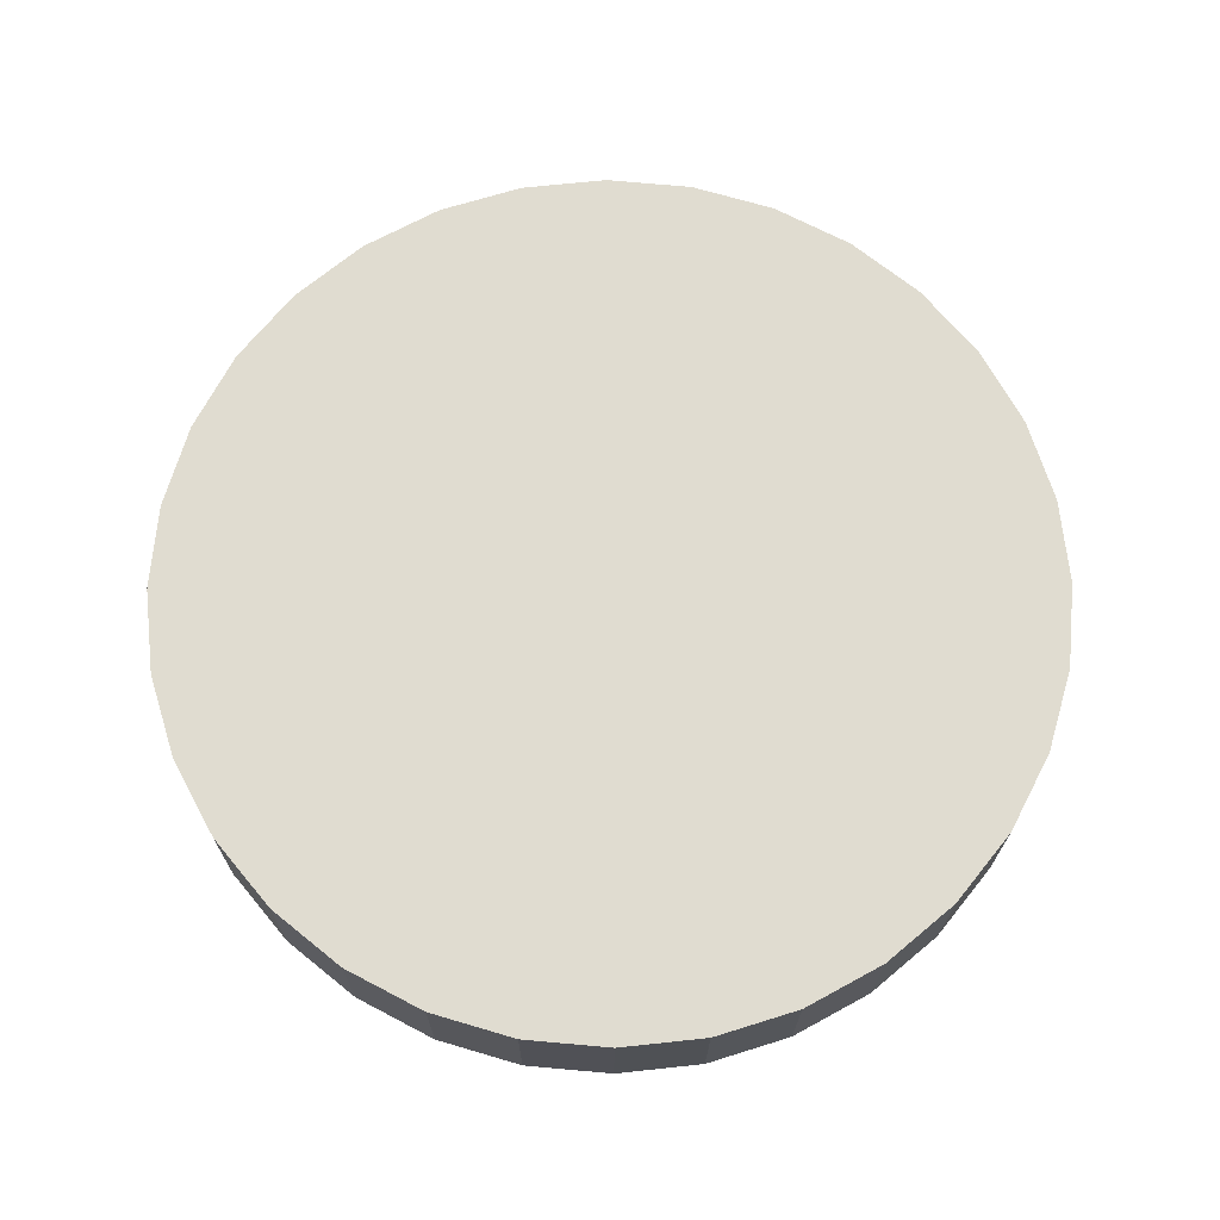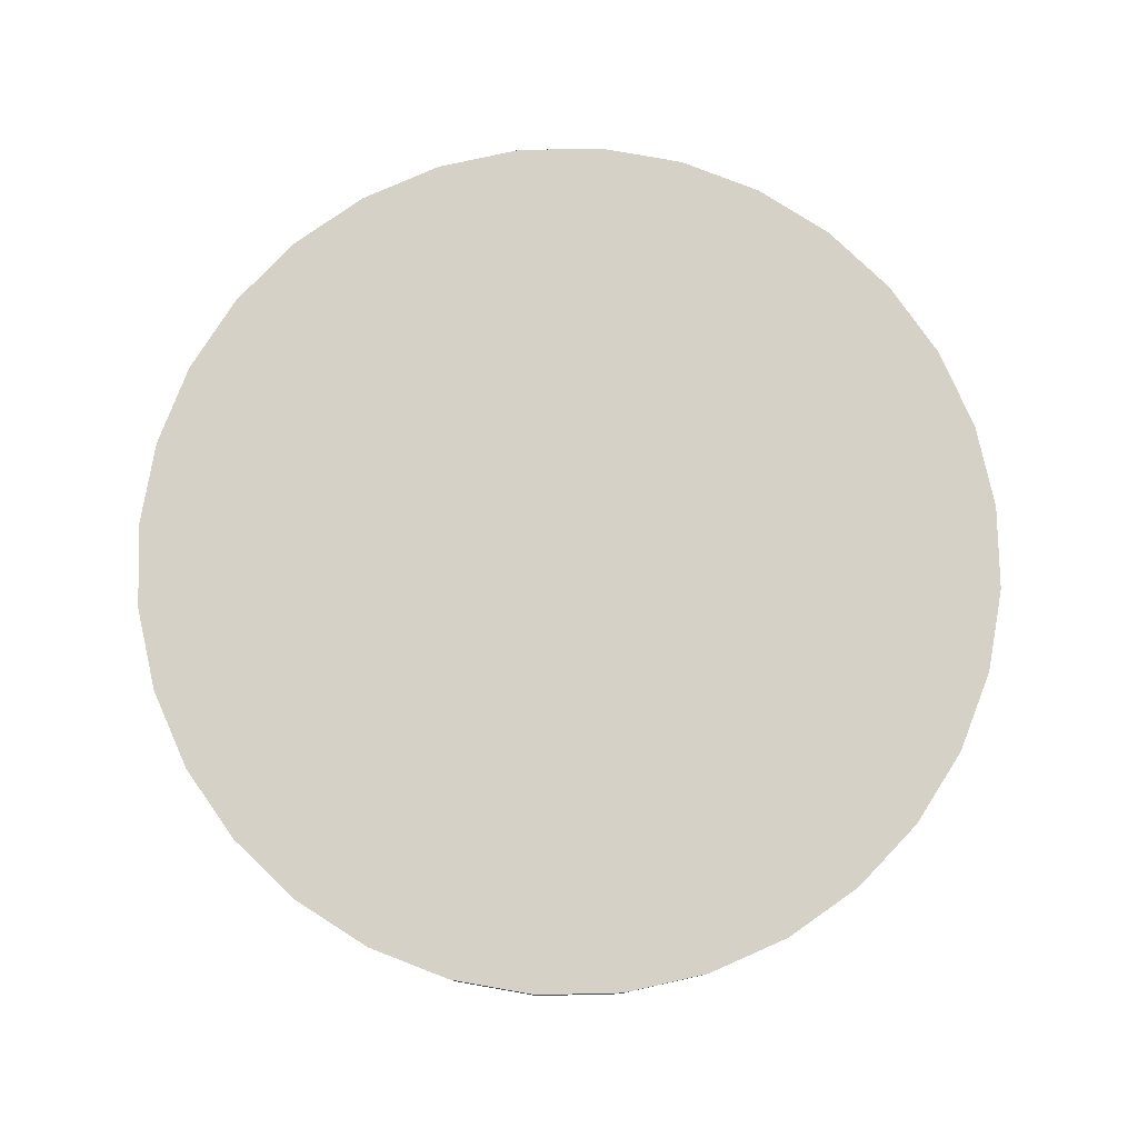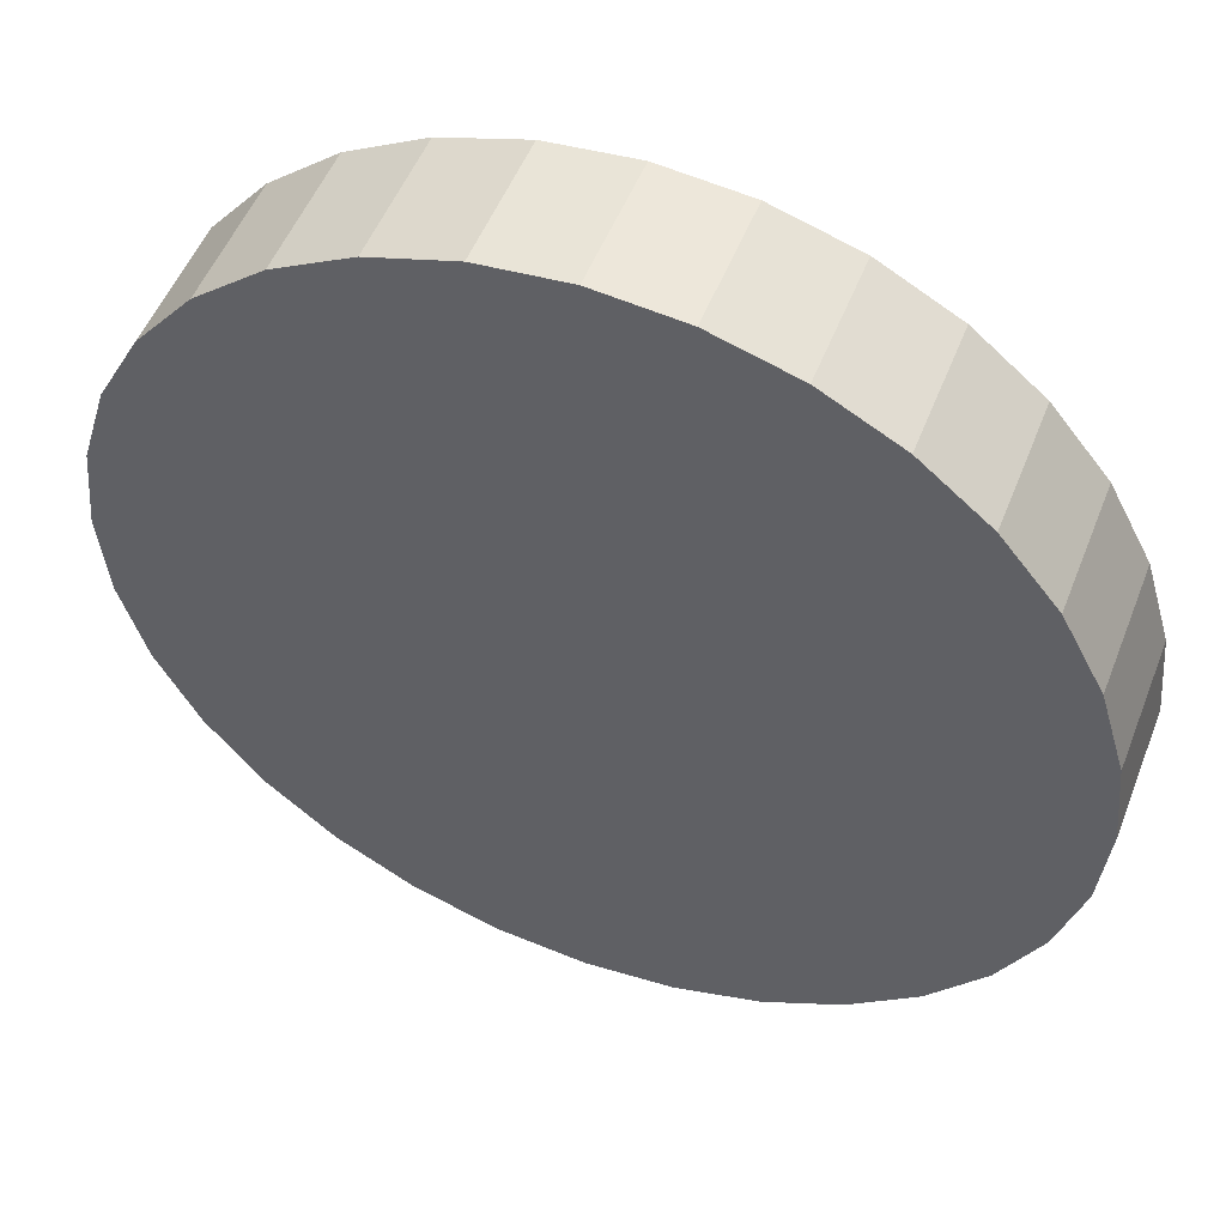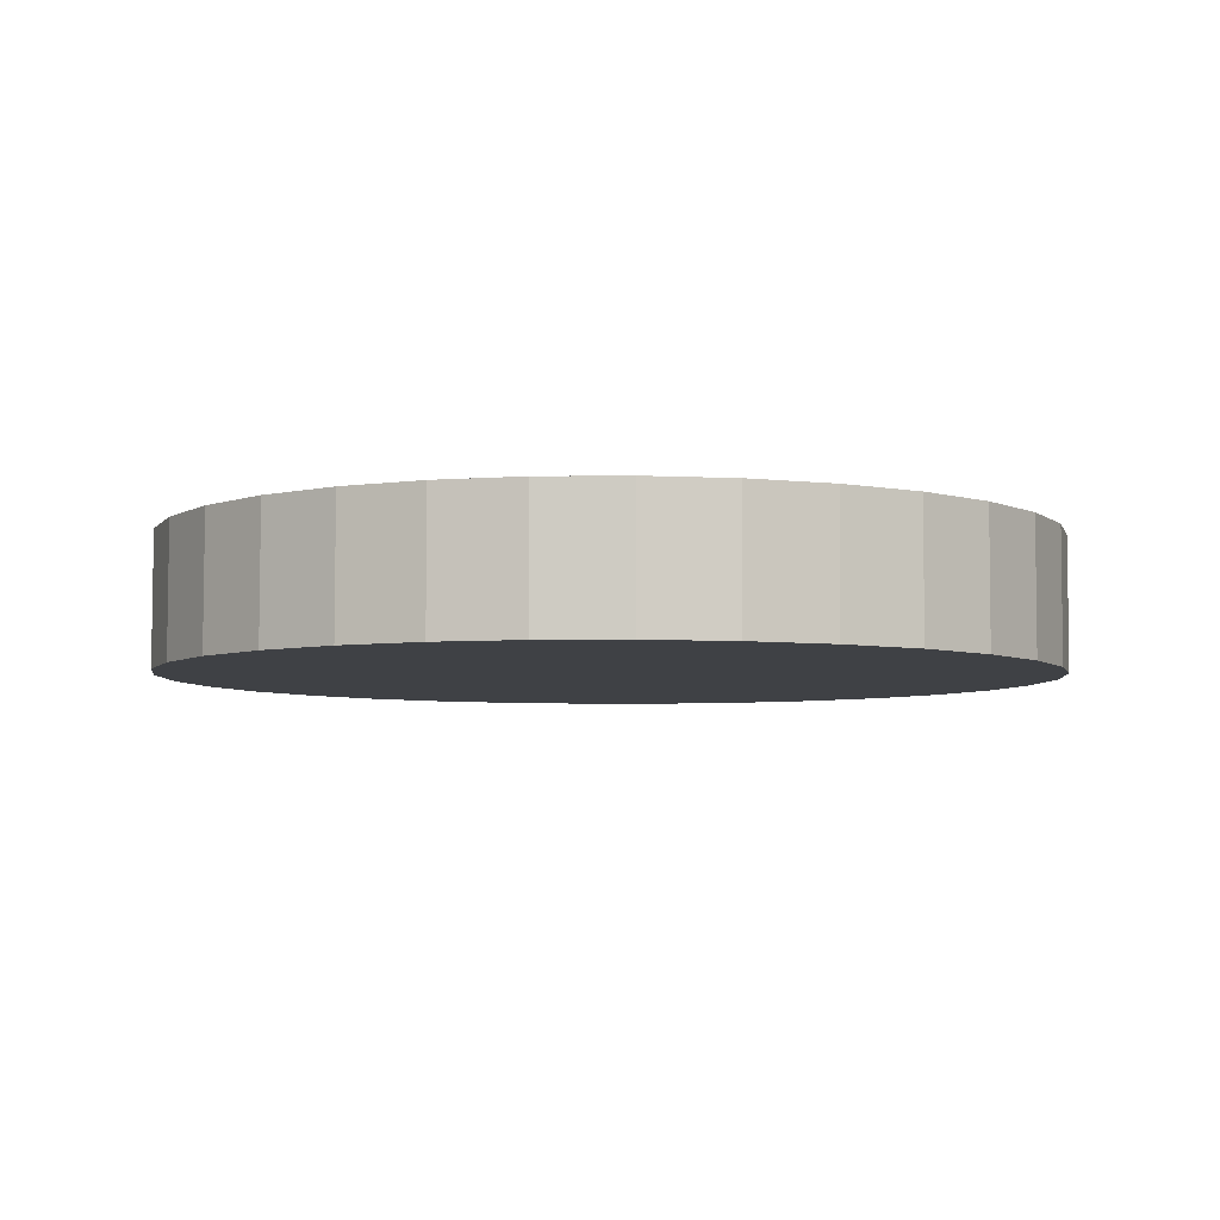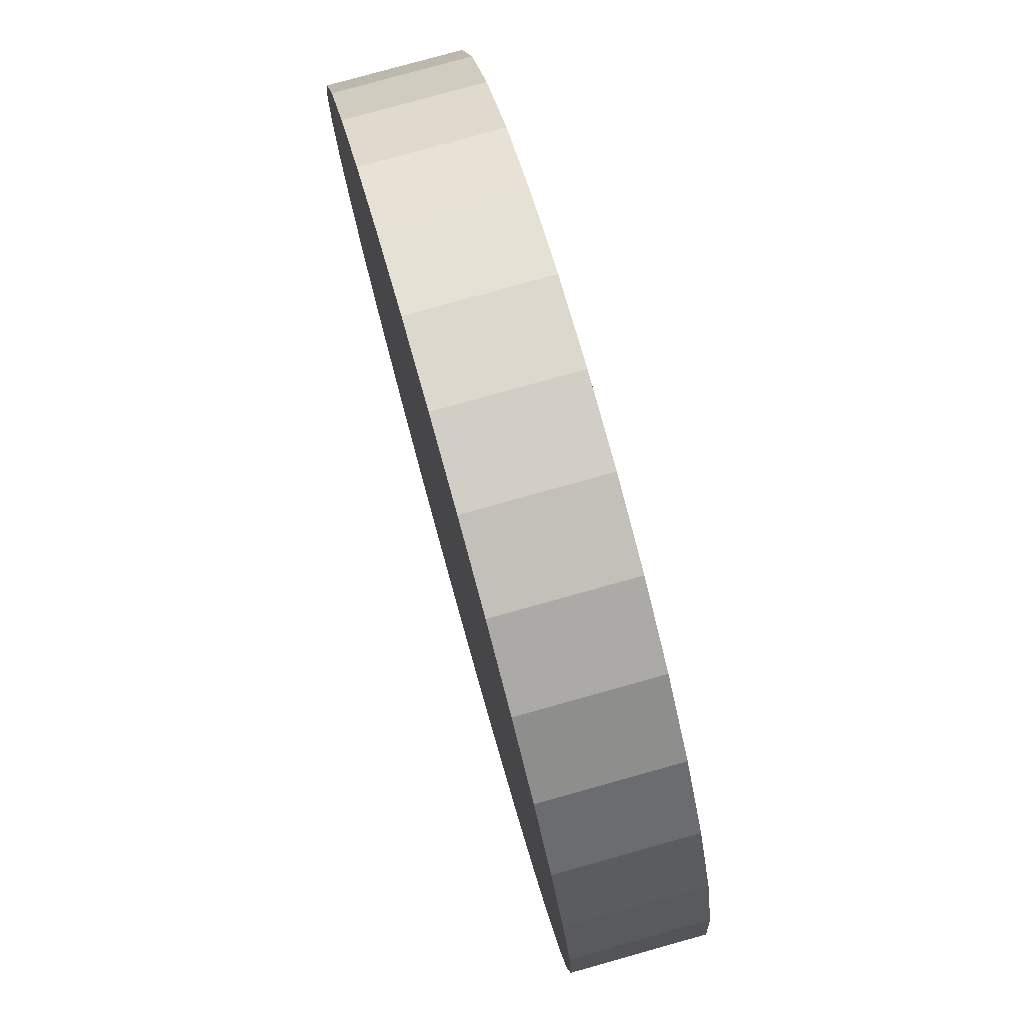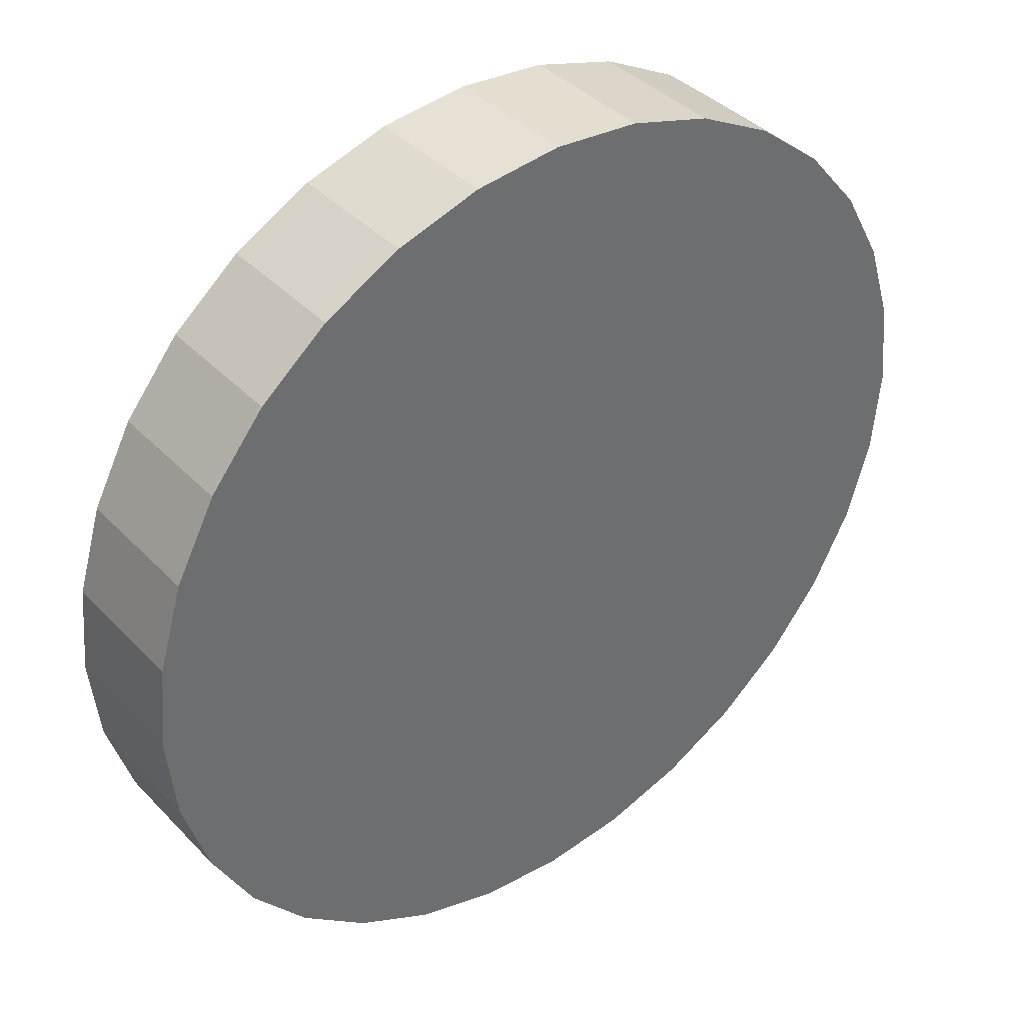
<metadata>
{"format":"obj","ext":"obj","renderer":"f3d","projection":"perspective","resolution":1024,"background":"white","views":[{"elev":69.9,"azim":44.5,"up":"+Z"},{"elev":79.1,"azim":94.3,"up":"+Z"},{"elev":52.1,"azim":21.1,"up":"+Y"},{"elev":-5.9,"azim":166.0,"up":"+Z"},{"elev":77.1,"azim":-105.6,"up":"+Y"},{"elev":39.5,"azim":-38.3,"up":"+Y"}]}
</metadata>
<code>
o Cylinder
v 0 2.255 0.01412
v 0 2.257 0.3141
v 0.1951 2.236 0.01426
v 0.1951 2.238 0.3142
v 0.3827 2.179 0.01466
v 0.3827 2.181 0.3147
v 0.5556 2.086 0.01532
v 0.5556 2.088 0.3153
v 0.7071 1.962 0.01621
v 0.7071 1.964 0.3162
v 0.8315 1.81 0.01729
v 0.8315 1.813 0.3173
v 0.9239 1.637 0.01852
v 0.9239 1.64 0.3185
v 0.9808 1.45 0.01986
v 0.9808 1.452 0.3199
v 1 1.255 0.02125
v 1 1.257 0.3212
v 0.9808 1.06 0.02264
v 0.9808 1.062 0.3226
v 0.9239 0.8721 0.02398
v 0.9239 0.8743 0.324
v 0.8315 0.6993 0.02521
v 0.8315 0.7014 0.3252
v 0.7071 0.5477 0.02629
v 0.7071 0.5499 0.3263
v 0.5556 0.4234 0.02718
v 0.5556 0.4255 0.3272
v 0.3827 0.331 0.02784
v 0.3827 0.3331 0.3278
v 0.1951 0.274 0.02825
v 0.1951 0.2762 0.3282
v -0 0.2548 0.02838
v -0 0.257 0.3284
v -0.1951 0.274 0.02825
v -0.1951 0.2762 0.3282
v -0.3827 0.331 0.02784
v -0.3827 0.3331 0.3278
v -0.5556 0.4234 0.02718
v -0.5556 0.4255 0.3272
v -0.7071 0.5477 0.02629
v -0.7071 0.5499 0.3263
v -0.8315 0.6993 0.02521
v -0.8315 0.7014 0.3252
v -0.9239 0.8721 0.02398
v -0.9239 0.8743 0.324
v -0.9808 1.06 0.02264
v -0.9808 1.062 0.3226
v -1 1.255 0.02125
v -1 1.257 0.3212
v -0.9808 1.45 0.01986
v -0.9808 1.452 0.3199
v -0.9239 1.637 0.01852
v -0.9239 1.64 0.3185
v -0.8315 1.81 0.01729
v -0.8315 1.813 0.3173
v -0.7071 1.962 0.01621
v -0.7071 1.964 0.3162
v -0.5556 2.086 0.01532
v -0.5556 2.088 0.3153
v -0.3827 2.179 0.01466
v -0.3827 2.181 0.3147
v -0.1951 2.236 0.01426
v -0.1951 2.238 0.3142
f 4 2 64 62 60 58 56 54 52 50 48 46 44 42 40 38 36 34 32 30 28 26 24 22 20 18 16 14 12 10 8 6
f 1 3 5 7 9 11 13 15 17 19 21 23 25 27 29 31 33 35 37 39 41 43 45 47 49 51 53 55 57 59 61 63
f 1 2 4 3
f 3 4 6 5
f 5 6 8 7
f 7 8 10 9
f 9 10 12 11
f 11 12 14 13
f 13 14 16 15
f 15 16 18 17
f 17 18 20 19
f 19 20 22 21
f 21 22 24 23
f 23 24 26 25
f 25 26 28 27
f 27 28 30 29
f 29 30 32 31
f 31 32 34 33
f 33 34 36 35
f 35 36 38 37
f 37 38 40 39
f 39 40 42 41
f 41 42 44 43
f 43 44 46 45
f 45 46 48 47
f 47 48 50 49
f 49 50 52 51
f 51 52 54 53
f 53 54 56 55
f 55 56 58 57
f 57 58 60 59
f 59 60 62 61
f 63 64 2 1
f 61 62 64 63

</code>
